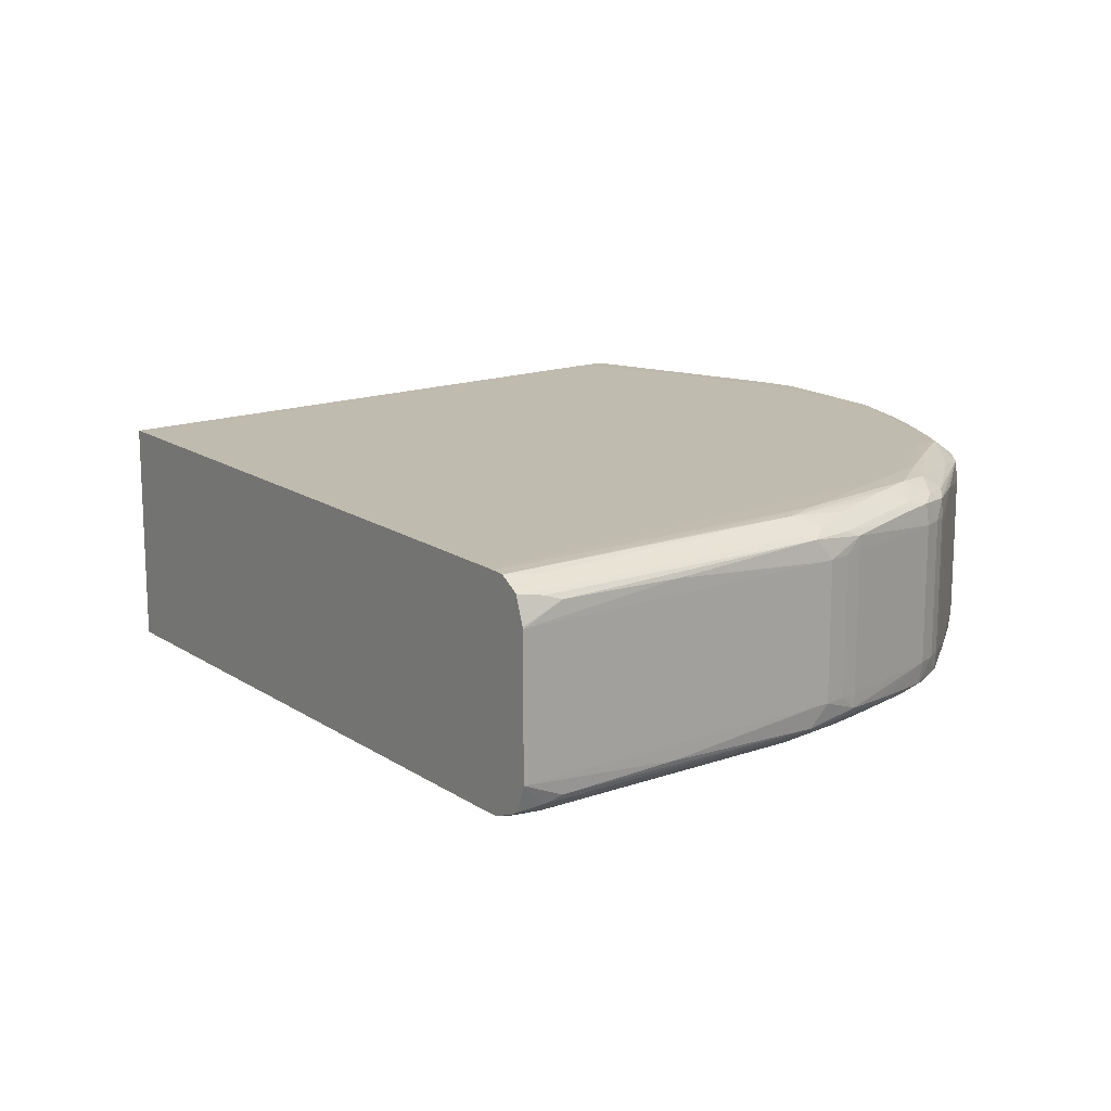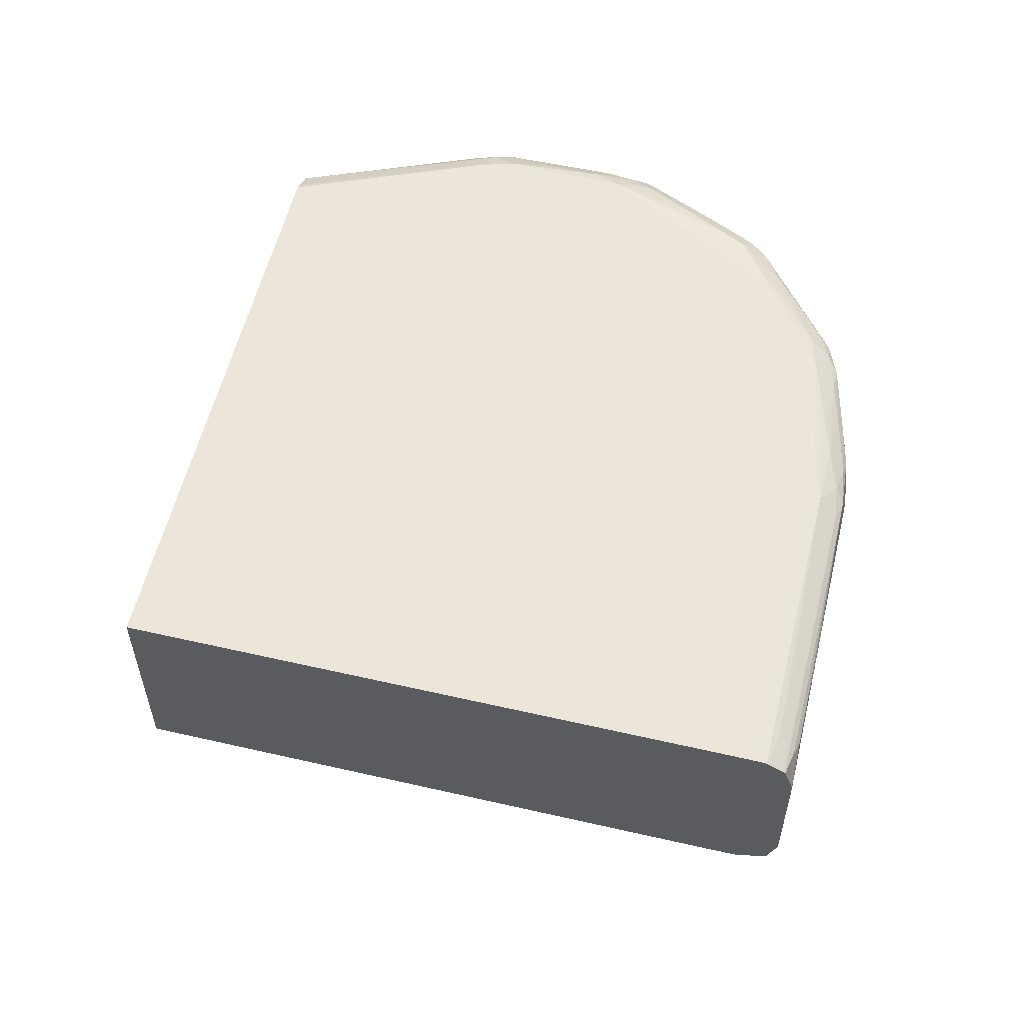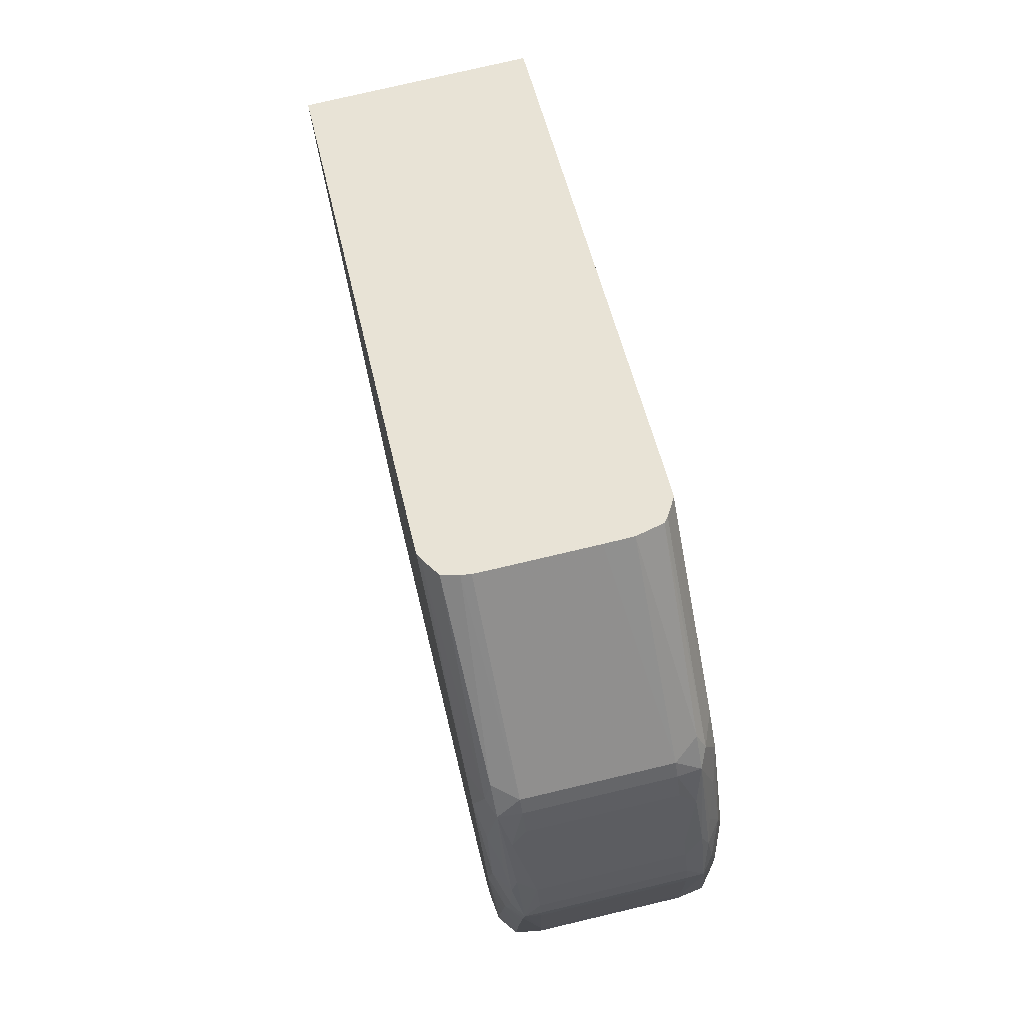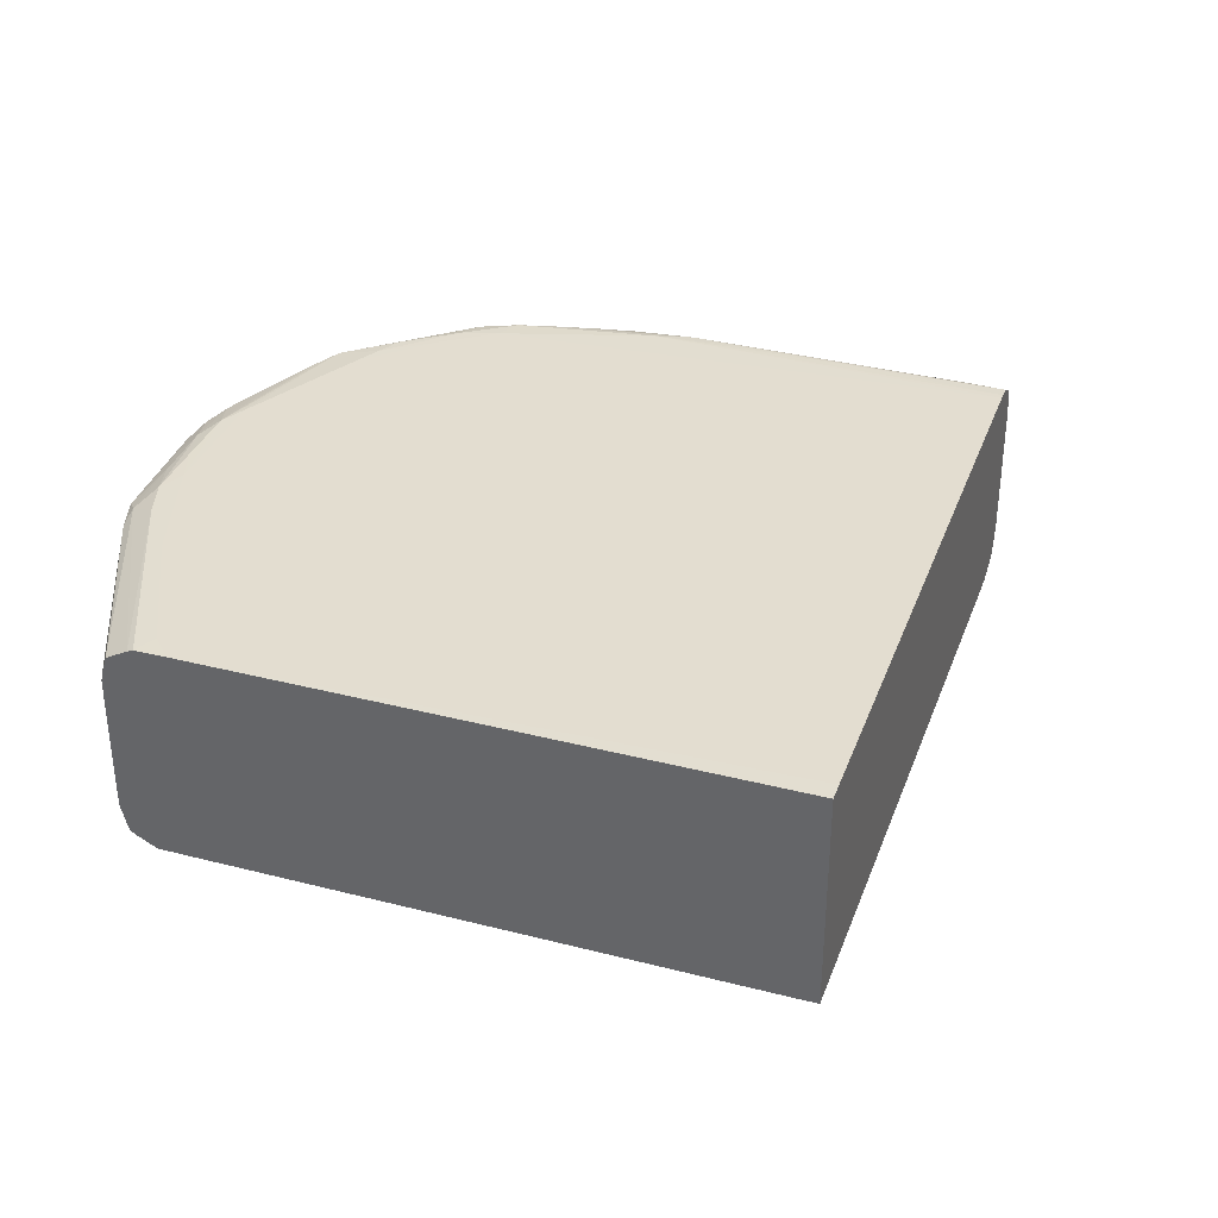
<metadata>
{"format":"obj","ext":"obj","renderer":"f3d","projection":"perspective","resolution":1024,"background":"white","views":[{"elev":16.0,"azim":171.5,"up":"+Y"},{"elev":56.8,"azim":131.5,"up":"+Y"},{"elev":76.5,"azim":-103.3,"up":"+Z"},{"elev":35.6,"azim":46.8,"up":"+Y"}]}
</metadata>
<code>
v -0.01707 -0.01468 -0.03907
v -0.01707 -0.01438 -0.03907
v -0.01702 -0.01496 -0.03898
v -0.01728 -0.01493 -0.0389
v -0.01746 -0.01487 -0.03885
v -0.0186 -0.01483 -0.03825
v -0.02015 -0.01468 -0.03743
v -0.01707 -0.01322 -0.03907
v -0.02015 -0.01322 -0.03743
v -0.01699 -0.01501 -0.03891
v -0.01728 -0.01507 -0.03869
v -0.01991 -0.01496 -0.03747
v -0.02012 -0.0149 -0.03741
v -0.01803 -0.01485 -0.03855
v -0.0203 -0.01468 -0.03735
v -0.01746 -0.01303 -0.03885
v -0.01707 -0.0132 -0.03907
v -0.0186 -0.01306 -0.03825
v -0.0203 -0.01322 -0.03735
v -0.01687 -0.0151 -0.03869
v -0.01699 -0.01511 -0.03869
v -0.01757 -0.01511 -0.0384
v -0.01816 -0.01511 -0.03811
v -0.01874 -0.01511 -0.03781
v -0.01932 -0.0151 -0.03752
v -0.01991 -0.0151 -0.03723
v -0.01787 -0.01506 -0.0384
v -0.02021 -0.01499 -0.03725
v -0.02049 -0.0149 -0.03715
v -0.02064 -0.01483 -0.03709
v -0.02049 -0.01468 -0.03721
v -0.01728 -0.01297 -0.0389
v -0.01702 -0.01292 -0.03898
v -0.01803 -0.01304 -0.03855
v -0.02012 -0.01299 -0.03741
v -0.02049 -0.01322 -0.03721
v -0.02064 -0.01306 -0.03709
v -0.01673 -0.01511 -0.03843
v -0.01641 -0.01511 -0.03781
v -0.01612 -0.01511 -0.03723
v -0.0167 -0.01511 -0.03811
v -0.01699 -0.01511 -0.0384
v -0.01728 -0.01511 -0.0384
v -0.0202 -0.01511 -0.03694
v -0.02136 -0.0151 -0.03607
v -0.02107 -0.01509 -0.03636
v -0.02078 -0.01507 -0.03665
v -0.02049 -0.01504 -0.03694
v -0.02105 -0.01495 -0.03664
v -0.02095 -0.01486 -0.03681
v -0.02064 -0.01468 -0.03709
v -0.02158 -0.01468 -0.03627
v -0.0211 -0.01468 -0.03669
v -0.02096 -0.01468 -0.03682
v -0.01991 -0.01294 -0.03747
v -0.01701 -0.01291 -0.03896
v -0.02049 -0.013 -0.03715
v -0.02021 -0.01291 -0.03725
v -0.02064 -0.01322 -0.03709
v -0.02096 -0.01322 -0.03682
v -0.0211 -0.01322 -0.03669
v -0.02158 -0.01322 -0.03627
v -0.02095 -0.01303 -0.03681
v -0.01641 -0.01511 -0.03782
v -0.01408 -0.01511 -0.03344
v -0.01375 -0.01511 -0.03282
v -0.01378 -0.01511 -0.03286
v -0.01583 -0.01511 -0.03665
v -0.01553 -0.01511 -0.03606
v -0.01524 -0.01511 -0.03228
v -0.01699 -0.01511 -0.03519
v -0.01787 -0.01511 -0.03665
v -0.01845 -0.01511 -0.03752
v -0.01874 -0.01511 -0.03752
v -0.01932 -0.01511 -0.03723
v -0.02078 -0.01511 -0.03636
v -0.01991 -0.01511 -0.03694
v -0.02137 -0.01511 -0.03577
v -0.02166 -0.01511 -0.03548
v -0.02166 -0.01507 -0.03577
v -0.02166 -0.01496 -0.03605
v -0.02136 -0.01497 -0.03635
v -0.02156 -0.0149 -0.03625
v -0.02125 -0.01489 -0.03653
v -0.02173 -0.01468 -0.03611
v -0.01991 -0.0128 -0.03723
v -0.01787 -0.01284 -0.0384
v -0.01728 -0.01283 -0.03869
v -0.01693 -0.01279 -0.0388
v -0.02106 -0.01295 -0.03664
v -0.02049 -0.01286 -0.03694
v -0.02156 -0.01299 -0.03625
v -0.02125 -0.01301 -0.03653
v -0.02173 -0.01322 -0.03611
v -0.01368 -0.01511 -0.03269
v -0.01377 -0.01511 -0.03264
v -0.01378 -0.01511 -0.03263
v -0.01408 -0.01511 -0.03315
v -0.01466 -0.01511 -0.03432
v -0.01524 -0.01511 -0.03548
v -0.01383 -0.01511 -0.03261
v -0.01516 -0.01511 -0.0319
v -0.02107 -0.01511 -0.0314
v -0.02195 -0.01511 -0.03286
v -0.02195 -0.01511 -0.03461
v -0.02195 -0.01511 -0.0349
v -0.02224 -0.01508 -0.03432
v -0.02219 -0.01496 -0.0349
v -0.02186 -0.01493 -0.03577
v -0.02182 -0.01487 -0.03595
v -0.02182 -0.01468 -0.03596
v -0.01932 -0.0128 -0.03752
v -0.02078 -0.01283 -0.03665
v -0.02107 -0.01281 -0.03636
v -0.02136 -0.0128 -0.03607
v -0.0202 -0.01279 -0.03694
v -0.01816 -0.01279 -0.03811
v -0.01687 -0.01279 -0.03869
v -0.01874 -0.01279 -0.03781
v -0.02136 -0.01293 -0.03635
v -0.02182 -0.01303 -0.03595
v -0.02166 -0.01294 -0.03605
v -0.02182 -0.01322 -0.03596
v -0.01368 -0.01279 -0.03269
v -0.01916 -0.01511 -0.02977
v -0.02049 -0.01511 -0.03082
v -0.02107 -0.01511 -0.03111
v -0.02137 -0.01511 -0.03169
v -0.02195 -0.01511 -0.03257
v -0.02224 -0.01507 -0.03402
v -0.02243 -0.01494 -0.03432
v -0.02241 -0.0149 -0.03453
v -0.0221 -0.01483 -0.03534
v -0.02191 -0.01468 -0.03577
v -0.02107 -0.01279 -0.03607
v -0.02078 -0.01279 -0.03636
v -0.02166 -0.01283 -0.03577
v -0.02166 -0.01279 -0.03548
v -0.02137 -0.01279 -0.03577
v -0.01684 -0.01279 -0.03864
v -0.0221 -0.01307 -0.03534
v -0.02241 -0.013 -0.03453
v -0.02186 -0.01297 -0.03577
v -0.02191 -0.01322 -0.03577
v -0.01377 -0.01278 -0.03286
v -0.01903 -0.01279 -0.02984
v -0.01932 -0.01511 -0.02969
v -0.0202 -0.01511 -0.03053
v -0.02138 -0.01499 -0.0311
v -0.02136 -0.01511 -0.0314
v -0.01935 -0.0151 -0.02967
v -0.01953 -0.015 -0.02958
v -0.02166 -0.01511 -0.03198
v -0.02224 -0.01503 -0.03315
v -0.02224 -0.01505 -0.03344
v -0.02224 -0.01506 -0.03373
v -0.02195 -0.01506 -0.03228
v -0.02224 -0.01501 -0.03286
v -0.02242 -0.01493 -0.03402
v -0.02247 -0.01468 -0.03432
v -0.02243 -0.01468 -0.03456
v -0.02237 -0.01468 -0.03471
v -0.02228 -0.01468 -0.0349
v -0.02203 -0.01468 -0.03549
v -0.02219 -0.01294 -0.0349
v -0.02224 -0.01282 -0.03432
v -0.02195 -0.0128 -0.0349
v -0.02195 -0.01279 -0.03461
v -0.02166 -0.01279 -0.03519
v -0.02195 -0.01279 -0.03432
v -0.01609 -0.01278 -0.03724
v -0.02203 -0.01322 -0.03549
v -0.02228 -0.01322 -0.0349
v -0.02237 -0.01322 -0.03471
v -0.02243 -0.01322 -0.03456
v -0.02247 -0.01322 -0.03432
v -0.02243 -0.01296 -0.03432
v -0.02166 -0.01279 -0.03228
v -0.02107 -0.01279 -0.0314
v -0.02078 -0.01279 -0.03111
v -0.01932 -0.01279 -0.02994
v -0.01932 -0.01279 -0.02968
v -0.02129 -0.01491 -0.03091
v -0.02156 -0.01491 -0.03119
v -0.02166 -0.01504 -0.03169
v -0.01958 -0.01495 -0.02955
v -0.02241 -0.0149 -0.03344
v -0.02241 -0.01492 -0.03373
v -0.02195 -0.01496 -0.032
v -0.02215 -0.01492 -0.03228
v -0.02225 -0.01495 -0.03259
v -0.02239 -0.01484 -0.0327
v -0.0224 -0.01486 -0.03286
v -0.0224 -0.01488 -0.03315
v -0.02246 -0.01468 -0.03402
v -0.02243 -0.01351 -0.03456
v -0.02224 -0.01283 -0.03402
v -0.02195 -0.01279 -0.03257
v -0.02195 -0.01279 -0.03286
v -0.02195 -0.01279 -0.03373
v -0.02246 -0.01322 -0.03402
v -0.02242 -0.01297 -0.03402
v -0.02137 -0.01279 -0.03169
v -0.02107 -0.01279 -0.03111
v -0.02049 -0.01279 -0.03082
v -0.01938 -0.01282 -0.02965
v -0.02147 -0.01468 -0.031
v -0.01964 -0.01468 -0.02951
v -0.02158 -0.01468 -0.03115
v -0.0218 -0.01483 -0.03154
v -0.0221 -0.01485 -0.03211
v -0.02233 -0.01468 -0.03255
v -0.02239 -0.01468 -0.03269
v -0.02241 -0.01468 -0.03286
v -0.02245 -0.01351 -0.03373
v -0.02224 -0.01284 -0.03373
v -0.02166 -0.01279 -0.03198
v -0.02224 -0.01286 -0.03344
v -0.02224 -0.01287 -0.03315
v -0.02224 -0.01289 -0.03286
v -0.02195 -0.01284 -0.03228
v -0.02242 -0.01298 -0.03373
v -0.02245 -0.01322 -0.03373
v -0.02239 -0.01306 -0.0327
v -0.0224 -0.01304 -0.03286
v -0.0224 -0.01302 -0.03315
v -0.02136 -0.0128 -0.0314
v -0.02138 -0.01291 -0.0311
v -0.01958 -0.01295 -0.02955
v -0.02147 -0.01322 -0.031
v -0.01965 -0.01438 -0.02951
v -0.02158 -0.01322 -0.03115
v -0.02173 -0.01468 -0.0314
v -0.02211 -0.01468 -0.0321
v -0.0222 -0.01468 -0.03228
v -0.0222 -0.01322 -0.03227
v -0.02233 -0.01322 -0.03255
v -0.02239 -0.01322 -0.03269
v -0.02241 -0.01322 -0.03286
v -0.02225 -0.01295 -0.03259
v -0.02241 -0.013 -0.03344
v -0.02215 -0.01298 -0.03228
v -0.02195 -0.01294 -0.032
v -0.02166 -0.01286 -0.03169
v -0.0221 -0.01304 -0.03211
v -0.02156 -0.01298 -0.03119
v -0.02129 -0.01298 -0.03091
v -0.01963 -0.01312 -0.02952
v -0.01965 -0.01351 -0.02951
v -0.01965 -0.01339 -0.02951
v -0.01964 -0.01322 -0.02951
v -0.0218 -0.01307 -0.03154
v -0.02173 -0.01322 -0.0314
v -0.0218 -0.01438 -0.03154
v -0.0218 -0.01322 -0.03154
v -0.02184 -0.013 -0.03169
f 1 2 8
f 1 8 17
f 1 17 33
f 1 33 56
f 1 56 89
f 1 89 118
f 1 118 140
f 1 140 171
f 1 171 145
f 1 145 124
f 1 124 95
f 1 95 66
f 1 66 65
f 1 65 64
f 1 64 38
f 1 38 20
f 1 20 10
f 1 10 3
f 1 3 4
f 1 4 5
f 1 5 6
f 1 6 7
f 1 7 9
f 1 9 2
f 2 9 8
f 3 10 11
f 3 11 4
f 4 11 12
f 4 12 13
f 4 13 5
f 5 14 6
f 5 13 14
f 6 13 15
f 6 15 7
f 6 14 13
f 7 15 19
f 7 19 9
f 8 16 17
f 8 9 18
f 8 18 16
f 9 19 18
f 10 20 21
f 10 21 11
f 11 21 22
f 11 22 23
f 11 23 24
f 11 24 25
f 11 25 26
f 11 26 27
f 11 27 12
f 12 26 28
f 12 28 13
f 12 27 26
f 13 28 29
f 13 29 30
f 13 30 15
f 15 30 31
f 15 31 36
f 15 36 19
f 16 32 33
f 16 33 17
f 16 18 34
f 16 34 35
f 16 35 32
f 18 19 35
f 18 35 34
f 19 36 37
f 19 37 35
f 20 38 21
f 21 38 39
f 21 39 40
f 21 40 41
f 21 41 42
f 21 42 43
f 21 43 44
f 21 44 22
f 22 44 23
f 23 44 24
f 24 44 25
f 25 44 26
f 26 44 45
f 26 45 46
f 26 46 47
f 26 47 48
f 26 48 28
f 28 48 49
f 28 49 29
f 29 49 50
f 29 50 30
f 30 51 31
f 30 50 52
f 30 52 53
f 30 53 54
f 30 54 51
f 31 51 59
f 31 59 36
f 32 35 55
f 32 55 33
f 33 55 56
f 35 37 57
f 35 57 58
f 35 58 55
f 36 59 37
f 37 59 60
f 37 60 61
f 37 61 62
f 37 62 63
f 37 63 57
f 38 64 39
f 39 64 40
f 40 64 65
f 40 65 66
f 40 66 67
f 40 67 68
f 40 68 41
f 41 68 69
f 41 69 70
f 41 70 71
f 41 71 72
f 41 72 73
f 41 73 42
f 42 73 43
f 43 73 74
f 43 74 75
f 43 75 44
f 44 76 45
f 44 75 77
f 44 77 76
f 45 78 79
f 45 79 80
f 45 80 81
f 45 81 82
f 45 82 46
f 45 76 78
f 46 82 47
f 47 82 48
f 48 82 49
f 49 82 83
f 49 83 84
f 49 84 50
f 50 84 52
f 51 54 60
f 51 60 59
f 52 62 61
f 52 61 53
f 52 84 83
f 52 83 85
f 52 85 94
f 52 94 62
f 53 61 60
f 53 60 54
f 55 58 86
f 55 86 87
f 55 87 56
f 56 87 88
f 56 88 89
f 57 63 90
f 57 90 58
f 58 90 91
f 58 91 86
f 62 92 93
f 62 93 63
f 62 94 92
f 63 93 90
f 66 95 96
f 66 96 67
f 67 96 97
f 67 97 98
f 67 98 99
f 67 99 100
f 67 100 69
f 67 69 68
f 69 100 70
f 70 100 99
f 70 99 98
f 70 98 101
f 70 101 102
f 70 102 103
f 70 103 104
f 70 104 71
f 71 104 72
f 72 104 73
f 73 104 74
f 74 104 75
f 75 104 77
f 76 104 78
f 76 77 104
f 78 104 105
f 78 105 79
f 79 105 106
f 79 106 80
f 80 106 107
f 80 107 108
f 80 108 109
f 80 109 81
f 81 83 82
f 81 109 110
f 81 110 83
f 83 110 85
f 85 110 111
f 85 111 123
f 85 123 94
f 86 112 89
f 86 89 88
f 86 88 87
f 86 91 113
f 86 113 114
f 86 114 115
f 86 115 116
f 86 116 112
f 89 117 118
f 89 112 119
f 89 119 117
f 90 93 92
f 90 92 120
f 90 120 91
f 91 120 113
f 92 94 121
f 92 121 122
f 92 122 120
f 94 123 121
f 95 124 146
f 95 146 182
f 95 182 206
f 95 206 229
f 95 229 248
f 95 248 251
f 95 251 250
f 95 250 249
f 95 249 231
f 95 231 208
f 95 208 186
f 95 186 152
f 95 152 151
f 95 151 147
f 95 147 125
f 95 125 102
f 95 102 101
f 95 101 97
f 95 97 96
f 97 101 98
f 102 125 103
f 103 125 126
f 103 126 127
f 103 127 150
f 103 150 128
f 103 128 104
f 104 128 129
f 104 129 107
f 104 107 105
f 105 107 106
f 107 129 130
f 107 130 131
f 107 131 132
f 107 132 108
f 108 132 109
f 109 132 110
f 110 132 133
f 110 133 111
f 111 133 134
f 111 134 144
f 111 144 123
f 112 116 119
f 113 120 114
f 114 120 115
f 115 135 136
f 115 136 116
f 115 120 122
f 115 122 137
f 115 137 138
f 115 138 139
f 115 139 135
f 116 136 140
f 116 140 118
f 116 118 117
f 116 117 119
f 121 123 141
f 121 141 142
f 121 142 143
f 121 143 122
f 122 143 137
f 123 144 141
f 124 145 146
f 125 147 148
f 125 148 126
f 126 148 127
f 127 149 150
f 127 148 147
f 127 147 151
f 127 151 152
f 127 152 149
f 128 153 129
f 128 150 153
f 129 154 155
f 129 155 156
f 129 156 130
f 129 153 157
f 129 157 158
f 129 158 154
f 130 156 159
f 130 159 131
f 131 159 160
f 131 160 132
f 132 160 161
f 132 161 133
f 133 161 162
f 133 162 163
f 133 163 164
f 133 164 134
f 134 164 172
f 134 172 144
f 135 139 140
f 135 140 136
f 137 143 165
f 137 165 166
f 137 166 167
f 137 167 138
f 138 167 168
f 138 168 169
f 138 169 139
f 139 169 170
f 139 170 171
f 139 171 140
f 141 144 172
f 141 172 173
f 141 173 174
f 141 174 175
f 141 175 142
f 142 175 176
f 142 176 177
f 142 177 166
f 142 166 165
f 142 165 143
f 145 171 178
f 145 178 179
f 145 179 180
f 145 180 181
f 145 181 146
f 146 181 182
f 149 183 184
f 149 184 185
f 149 185 150
f 149 152 186
f 149 186 183
f 150 185 157
f 150 157 153
f 154 158 187
f 154 187 188
f 154 188 159
f 154 159 155
f 155 159 156
f 157 185 189
f 157 189 190
f 157 190 191
f 157 191 158
f 158 191 192
f 158 192 193
f 158 193 194
f 158 194 187
f 159 188 187
f 159 187 195
f 159 195 160
f 160 176 175
f 160 175 196
f 160 196 161
f 160 195 201
f 160 201 176
f 161 196 162
f 162 196 175
f 162 175 174
f 162 174 173
f 162 173 163
f 163 173 172
f 163 172 164
f 166 177 197
f 166 197 198
f 166 198 199
f 166 199 200
f 166 200 170
f 166 170 168
f 166 168 167
f 168 170 169
f 170 200 171
f 171 200 199
f 171 199 178
f 176 201 202
f 176 202 177
f 177 202 197
f 178 199 198
f 178 198 203
f 178 203 179
f 179 203 227
f 179 227 204
f 179 204 180
f 180 204 205
f 180 205 181
f 181 205 182
f 182 205 204
f 182 204 206
f 183 207 184
f 183 186 208
f 183 208 207
f 184 207 209
f 184 209 210
f 184 210 211
f 184 211 190
f 184 190 189
f 184 189 185
f 187 194 193
f 187 193 195
f 190 211 192
f 190 192 191
f 192 211 212
f 192 212 213
f 192 213 214
f 192 214 195
f 192 195 193
f 195 215 223
f 195 223 201
f 195 214 215
f 197 202 216
f 197 216 198
f 198 217 203
f 198 216 218
f 198 218 219
f 198 219 220
f 198 220 221
f 198 221 217
f 201 222 202
f 201 223 224
f 201 224 225
f 201 225 226
f 201 226 222
f 202 222 218
f 202 218 216
f 203 217 227
f 204 227 228
f 204 228 206
f 206 228 229
f 207 230 232
f 207 232 209
f 207 208 231
f 207 231 249
f 207 249 230
f 209 232 253
f 209 253 233
f 209 233 210
f 210 233 234
f 210 234 235
f 210 235 211
f 211 235 212
f 212 235 236
f 212 236 237
f 212 237 238
f 212 238 213
f 213 238 239
f 213 239 214
f 214 239 223
f 214 223 215
f 217 221 227
f 218 222 219
f 219 222 220
f 220 226 225
f 220 225 224
f 220 224 240
f 220 240 221
f 220 222 241
f 220 241 226
f 221 240 242
f 221 242 243
f 221 243 244
f 221 244 227
f 222 226 241
f 223 239 224
f 224 239 238
f 224 238 237
f 224 237 236
f 224 236 245
f 224 245 242
f 224 242 240
f 227 244 228
f 228 244 246
f 228 246 247
f 228 247 229
f 229 247 248
f 230 247 246
f 230 246 232
f 230 249 250
f 230 250 251
f 230 251 248
f 230 248 247
f 232 252 253
f 232 246 252
f 233 254 234
f 233 253 255
f 233 255 254
f 234 254 236
f 234 236 235
f 236 254 255
f 236 255 252
f 236 252 245
f 242 246 243
f 242 245 256
f 242 256 246
f 243 246 244
f 245 252 246
f 245 246 256
f 252 255 253

</code>
